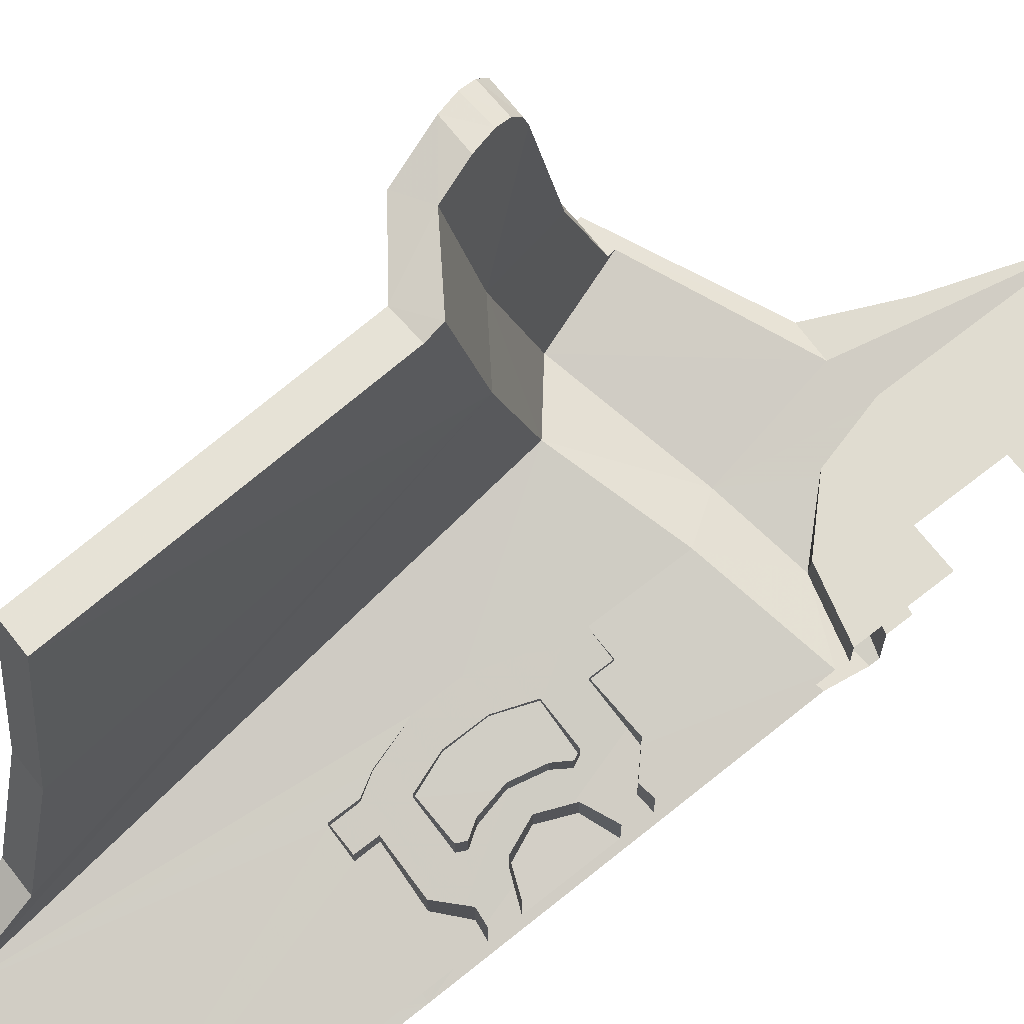
<metadata>
{"format":"obj","ext":"obj","renderer":"f3d","projection":"perspective","resolution":1024,"background":"white","views":[{"elev":69.6,"azim":-128.1,"up":"+Z"}]}
</metadata>
<code>
v 0.1591 -0.1591 -1
v 0 -0.225 -1
v 0 -0.225 -1.124
v 0.1591 -0.1591 -1.124
v 0.225 0 -1
v 0.1591 -0.1591 -1
v 0.1591 -0.1591 -1.124
v 0.225 0 -1.124
v 0.1591 0.1591 -1
v 0.225 0 -1
v 0.225 0 -1.124
v 0.1591 0.1591 -1.124
v 0 0.225 -1
v 0.1591 0.1591 -1
v 0.1591 0.1591 -1.124
v 0 0.225 -1.124
v 0.1591 -0.1591 -1.127
v 0.1591 -0.1591 -1.124
v 0 -0.225 -1.124
v 0.1591 -0.1591 -1.127
v 0.225 0 -1.135
v 0.225 0 -1.124
v 0.1591 -0.1591 -1.124
v 0.225 0 -1.135
v 0.1591 0.1591 -1.143
v 0.1591 0.1591 -1.124
v 0.225 0 -1.124
v 0.1591 0.1591 -1.143
v 0 0.225 -1.146
v 0 0.225 -1.124
v 0.1591 0.1591 -1.124
v 0.1591 0.1591 -1.143
v 0.225 0 -1.135
v 0.1591 0.1591 -1.159
v 0 0.225 -1.146
v 0.1591 0.1591 -1.143
v 0.1591 0.1591 -1.159
v 0 0.225 -1.201
v 0.1591 -0.1591 -1.127
v 0.225 0 -1.135
v 0.1591 -0.1591 -1.143
v 0 -0.225 -1.124
v 0.1591 -0.1591 -1.127
v 0.1591 -0.1591 -1.143
v 0 -0.225 -1.179
v 0 0 -1.19
v 0 0.225 -1.201
v 0.1591 0.1591 -1.159
v 0 0 -1.19
v 0.1591 0.1591 -1.159
v 0.225 0 -1.135
v 0 0 -1.19
v 0.225 0 -1.135
v 0.1591 -0.1591 -1.143
v 0 0 -1.19
v 0.1591 -0.1591 -1.143
v 0 -0.225 -1.179
v 0.619 -3.363 -1
v 0.6653 -3.258 -1
v 0.225 -3.225 -1
v 0 -3.225 -1
v 0.225 -3 -1
v 0.225 -3.225 -1
v 0.6653 -3.258 -1
v 0.7 -2.982 -1
v 0.7 -2.982 -1
v 0.225 -2.775 -1
v 0.225 -3 -1
v 0.225 -2.225 -1
v 0.225 -2.775 -1
v 0.7 -2.982 -1
v 0.7 -2 -1
v 0 -2.225 -1
v 0 -2.775 -1
v 0.225 -2.775 -1
v 0.225 -2.225 -1
v 0.225 -2.225 -1
v 0.7 -2 -1
v 0.225 -2 -1
v 0.225 -2 -1
v 0.7 -2 -1
v 0.6061 -1.65 -1
v 0.225 -1.775 -1
v 0.225 -1.775 -1
v 0.3502 -1.394 -1
v 0 -1.3 -1
v 0 -1.775 -1
v 0.3502 -1.394 -1
v 0.225 -1.775 -1
v 0.6061 -1.65 -1
v 0.3502 -1.394 -1
v 0.3645 -1.402 -1.184
v 0 -1.3 -1.166
v 0.3502 -1.394 -1
v 0 -1.3 -1.166
v 0 -1.3 -1
v 0.6109 -1.658 -1.103
v 0.3645 -1.402 -1.184
v 0.3502 -1.394 -1
v 0.6061 -1.65 -1
v 0.6109 -1.658 -1.103
v 0.3502 -1.394 -1
v 0.6109 -1.658 -1.103
v 0.6061 -1.65 -1
v 0.7 -2 -1
v 0.7 -2 -1.058
v 0.6109 -1.658 -1.103
v 0.7 -2 -1
v 0.7 -2.982 -1
v 0.7 -2 -1.058
v 0.7 -2 -1
v 0.7 -2.982 -1
v 0.6653 -3.258 -1
v 0.7722 -2.807 -1
v 1.115 -1.947 -1
v 0.9239 -1.941 -1
v 0.8126 -2.451 -1
v 0.9224 -2.369 -1
v 0.7 -2.982 -1
v 0.7722 -2.807 -1
v 0.9224 -2.369 -1
v 0.8126 -2.451 -1
v 0.8126 -2.451 -1
v 0.7 -2 -1.058
v 0.7 -2.982 -1
v 0.9239 -1.941 -1
v 0.8124 -1.305 -1.07
v 0.7 -2 -1.058
v 0.8126 -2.451 -1
v 1.115 -1.947 -1.128
v 1.863 -1.532 -0.9375
v 1.875 -1.525 -0.7931
v 1.115 -1.947 -1
v 1.696 -1.546 -0.8032
v 0.9239 -1.941 -1
v 1.115 -1.947 -1
v 1.115 -1.947 -1.128
v 1.115 -1.947 -1
v 0.9224 -2.369 -1
v 0.9276 -2.356 -1.156
v 0.9276 -2.356 -1.156
v 0.9224 -2.369 -1
v 0.7722 -2.807 -1
v 0.7761 -2.794 -1.172
v 0.6653 -3.258 -1
v 0.6653 -3.258 -1.176
v 0.7761 -2.794 -1.172
v 0.7722 -2.807 -1
v 0.619 -3.363 -1
v 0.6147 -3.364 -1.184
v 0.6653 -3.258 -1.176
v 0.619 -3.363 -1
v 0.6653 -3.258 -1.176
v 0.6653 -3.258 -1
v 0 -3.225 -1
v 0.4195 -3.462 -1
v 0.5311 -3.436 -1
v 0.619 -3.363 -1
v 0.5311 -3.436 -1
v 0.525 -3.439 -1.175
v 0.6147 -3.364 -1.184
v 0.619 -3.363 -1
v 0.525 -3.439 -1.175
v 0.5311 -3.436 -1
v 0.4195 -3.462 -1
v 0.4195 -3.462 -1.175
v 0.3696 -1.847 -1.175
v 0.462 -1.764 -1.175
v 0.525 -2 -1.175
v 0.4 -2 -1.175
v 0.525 -3.439 -1.175
v 0.525 -2 -1.175
v 0.525 -2.389 -1.265
v 0.525 -3.439 -1.205
v 0.525 -3.439 -1.205
v 0.6147 -3.364 -1.184
v 0.525 -3.439 -1.175
v 0.525 -2 -1.175
v 0.462 -1.764 -1.175
v 0.4636 -1.768 -1.318
v 0.525 -2 -1.288
v 0.525 -2 -1.288
v 0.525 -2.389 -1.265
v 0.525 -2 -1.175
v 0.462 -1.764 -1.175
v 0.2356 -1.538 -1.175
v 0.238 -1.539 -1.39
v 0.4636 -1.768 -1.318
v 0.2356 -1.538 -1.175
v 0 -1.475 -1.175
v 0 -1.475 -1.453
v 0.238 -1.539 -1.39
v 0 -1.3 -1.166
v 0.3645 -1.402 -1.184
v 0 -1.226 -1.119
v 0.6442 -1.067 -0.9538
v 0 -1.226 -1.119
v 0.3645 -1.402 -1.184
v 0.6442 -1.067 -0.9538
v 0.3645 -1.402 -1.184
v 0.8124 -1.305 -1.07
v 0.238 -1.539 -1.39
v 0 -1.475 -1.453
v 0 -1.427 -1.456
v 0.5753 -1.325 -1.314
v 0.5753 -1.325 -1.314
v 0 -1.427 -1.456
v 0 -1.189 -1.304
v 0.4832 -1.084 -1.184
v 0.5753 -1.325 -1.314
v 0 -1.189 -1.304
v 0.9567 -0.947 -1.054
v 0.4832 -1.084 -1.184
v 0 0.6533 -1.449
v 1.288 0.5486 -1.064
v 0 0.6533 -1.449
v 0.4832 -1.084 -1.184
v 0 -1.189 -1.304
v 0.9071 2.112 -1.244
v 1.288 0.5486 -1.064
v 0 0.6533 -1.449
v 0.6294 2.277 -1.329
v 0 2.5 -1.515
v 0 2.5 -1.384
v 0.308 2.414 -1.326
v 0.3261 2.408 -1.42
v 0 2.422 -1.331
v 0.308 2.414 -1.326
v 0 2.5 -1.384
v 1.263 -0.6354 -0.0019
v 1.023 1.588 -0.7944
v 0.9794 1.97 -1.037
v 1.26 -0.854 -0.7763
v 1.198 1.588 -0.7944
v 1.162 1.913 -1
v 0.9794 1.97 -1.037
v 1.023 1.588 -0.7944
v 0.9794 1.97 -1.037
v 1.162 1.913 -1
v 0.8943 2.12 -1.134
v 0.6079 2.287 -1.243
v 0.308 2.414 -1.326
v 0 2.422 -1.331
v 0.9794 1.97 -1.037
v 0.8943 2.12 -1.134
v 0.6079 2.287 -1.243
v 0.9794 1.97 -1.037
v 0.6294 2.277 -1.329
v 0.3261 2.408 -1.42
v 0.308 2.414 -1.326
v 0.6079 2.287 -1.243
v 0.6294 2.277 -1.329
v 0.308 2.414 -1.326
v 0.6079 2.287 -1.243
v 0.8943 2.12 -1.134
v 0.9071 2.112 -1.244
v 0.9071 2.112 -1.244
v 0.6294 2.277 -1.329
v 0.6079 2.287 -1.243
v 0.9071 2.112 -1.244
v 0.8943 2.12 -1.134
v 1.162 1.913 -1
v 1.157 1.918 -1.164
v 1.023 1.588 -0.7944
v 1.069 1.395 -0.01645
v 1.245 1.395 -0.0173
v 1.198 1.588 -0.7944
v 1.198 1.588 -0.7944
v 1.288 0.5486 -1.064
v 1.157 1.918 -1.164
v 1.162 1.913 -1
v 0.9071 2.112 -1.244
v 1.157 1.918 -1.164
v 1.288 0.5486 -1.064
v 1.288 0.5486 -1.064
v 1.417 -0.7789 -0.9147
v 0.9567 -0.947 -1.054
v 0.9567 -0.947 -1.054
v 1.143 -1.196 -1.167
v 0.5753 -1.325 -1.314
v 0.5753 -1.325 -1.314
v 0.4832 -1.084 -1.184
v 0.9567 -0.947 -1.054
v 1.417 -0.7789 -0.9147
v 1.702 -1.039 -1.014
v 1.143 -1.196 -1.167
v 1.417 -0.7789 -0.9147
v 1.143 -1.196 -1.167
v 0.9567 -0.947 -1.054
v 1.416 -0.6899 -0.6395
v 1.703 -0.9316 -0.6867
v 1.702 -1.039 -1.014
v 1.417 -0.7789 -0.9147
v 0.525 -2.389 -1.265
v 0.5753 -1.325 -1.314
v 1.143 -1.196 -1.167
v 0.9276 -2.356 -1.156
v 0.5753 -1.325 -1.314
v 0.4636 -1.768 -1.318
v 0.238 -1.539 -1.39
v 0.5753 -1.325 -1.314
v 0.525 -2 -1.288
v 0.4636 -1.768 -1.318
v 0.5753 -1.325 -1.314
v 0.525 -2.389 -1.265
v 0.525 -2 -1.288
v 1.115 -1.947 -1.128
v 1.143 -1.196 -1.167
v 1.702 -1.039 -1.014
v 1.863 -1.532 -0.9375
v 1.143 -1.196 -1.167
v 1.115 -1.947 -1.128
v 0.9276 -2.356 -1.156
v 0.525 -2.389 -1.265
v 0.9276 -2.356 -1.156
v 0.7761 -2.794 -1.172
v 1.702 -1.039 -1.014
v 1.868 -1.5 -0.7805
v 1.875 -1.525 -0.7931
v 1.863 -1.532 -0.9375
v 0.7761 -2.794 -1.172
v 0.6147 -3.364 -1.184
v 0.525 -3.439 -1.205
v 0.525 -2.389 -1.265
v 0.6147 -3.364 -1.184
v 0.7761 -2.794 -1.172
v 0.6653 -3.258 -1.176
v 1.551 -1.097 -0.8655
v 0.8124 -1.305 -1.07
v 0.9239 -1.941 -1
v 1.696 -1.546 -0.8032
v 1.868 -1.5 -0.7805
v 1.684 -1.5 -0.7805
v 1.696 -1.546 -0.8032
v 1.115 -1.947 -1
v 1.875 -1.525 -0.7931
v 1.868 -1.5 -0.7805
v 1.696 -1.546 -0.8032
v 1.684 -1.5 -0.7805
v 1.551 -1.097 -0.8655
v 1.696 -1.546 -0.8032
v 1.868 -1.5 -0.7805
v 1.872 -1.273 -0.055
v 1.686 -1.288 -0.1172
v 1.686 -1.288 -0.1172
v 1.684 -1.5 -0.7805
v 1.868 -1.5 -0.7805
v 0.7 -2 -1.058
v 0.8124 -1.305 -1.07
v 0.6109 -1.658 -1.103
v 0.6109 -1.658 -1.103
v 0.8124 -1.305 -1.07
v 0.3645 -1.402 -1.184
v 0.8124 -1.305 -1.07
v 1.551 -1.097 -0.8655
v 1.26 -0.854 -0.7763
v 0.6442 -1.067 -0.9538
v 0.8124 -1.305 -1.07
v 1.26 -0.854 -0.7763
v 1.684 -1.5 -0.7805
v 1.686 -1.288 -0.1172
v 1.569 -0.8482 0.0114
v 1.551 -1.097 -0.8655
v 1.569 -0.8482 0.0114
v 1.686 -1.288 -0.1172
v 1.733 -1.16 0.6576
v 1.617 -0.6927 0.84
v 1.569 -0.8482 0.0114
v 1.711 -1.004 0.8685
v 1.677 -0.8805 0.8831
v 1.728 -1.082 0.819
v 1.711 -1.004 0.8685
v 1.569 -0.8482 0.0114
v 1.733 -1.16 0.6576
v 1.735 -1.136 0.7453
v 1.728 -1.082 0.819
v 1.569 -0.8482 0.0114
v 1.617 -0.6927 0.84
v 1.677 -0.8805 0.8831
v 1.86 -0.8804 0.8831
v 1.772 -0.6043 0.8189
v 1.86 -0.8804 0.8831
v 1.677 -0.8805 0.8831
v 1.711 -1.004 0.8685
v 1.891 -0.9898 0.8716
v 1.91 -1.076 0.8211
v 1.891 -0.9898 0.8716
v 1.728 -1.082 0.819
v 1.891 -0.9898 0.8716
v 1.711 -1.004 0.8685
v 1.728 -1.082 0.819
v 1.916 -1.136 0.7453
v 1.91 -1.076 0.8211
v 1.735 -1.136 0.7453
v 1.91 -1.076 0.8211
v 1.728 -1.082 0.819
v 1.735 -1.136 0.7453
v 1.733 -1.16 0.6576
v 1.916 -1.16 0.6576
v 1.916 -1.136 0.7453
v 1.735 -1.136 0.7453
v 1.686 -1.288 -0.1172
v 1.872 -1.273 -0.055
v 1.733 -1.16 0.6576
v 1.916 -1.16 0.6576
v 1.733 -1.16 0.6576
v 1.872 -1.273 -0.055
v 1.731 -0.707 0.1956
v 1.772 -0.6043 0.8189
v 1.916 -1.16 0.6576
v 1.872 -1.273 -0.055
v 1.916 -1.136 0.7453
v 1.916 -1.16 0.6576
v 1.772 -0.6043 0.8189
v 1.868 -1.5 -0.7805
v 1.702 -1.039 -1.014
v 1.703 -0.9316 -0.6867
v 1.872 -1.273 -0.055
v 1.916 -1.136 0.7453
v 1.772 -0.6043 0.8189
v 1.91 -1.076 0.8211
v 1.86 -0.8804 0.8831
v 1.891 -0.9898 0.8716
v 1.91 -1.076 0.8211
v 1.772 -0.6043 0.8189
v 1.286 -0.3781 0.7669
v 1.298 -0.4746 0.7887
v 1.462 -0.3667 0.7687
v 1.462 -0.3667 0.7687
v 1.298 -0.4746 0.7887
v 1.617 -0.6927 0.84
v 1.617 -0.6927 0.84
v 1.298 -0.4746 0.7887
v 1.263 -0.6354 -0.0019
v 1.569 -0.8482 0.0114
v 1.263 -0.6354 -0.0019
v 1.298 -0.4746 0.7887
v 1.286 -0.3781 0.7669
v 1.462 -0.3667 0.7687
v 1.31 1.262 0.9863
v 1.134 1.262 0.9863
v 1.286 -0.3781 0.7669
v 1.434 -0.4718 0.1983
v 1.462 -0.3667 0.7687
v 1.772 -0.6043 0.8189
v 1.731 -0.707 0.1956
v 1.617 -0.6927 0.84
v 1.772 -0.6043 0.8189
v 1.462 -0.3667 0.7687
v 1.551 -1.097 -0.8655
v 1.569 -0.8482 0.0114
v 1.26 -0.854 -0.7763
v 1.26 -0.854 -0.7763
v 1.569 -0.8482 0.0114
v 1.263 -0.6354 -0.0019
v 1.069 1.395 -0.01645
v 1.134 1.262 0.9863
v 1.31 1.262 0.9863
v 1.245 1.395 -0.0173
v 1.023 1.588 -0.7944
v 1.263 -0.6354 -0.0019
v 1.069 1.395 -0.01645
v 1.263 -0.6354 -0.0019
v 1.286 -0.3781 0.7669
v 1.134 1.262 0.9863
v 1.069 1.395 -0.01645
v 1.417 -0.7789 -0.9147
v 1.288 0.5486 -1.064
v 1.416 -0.6899 -0.6395
v 1.245 1.395 -0.0173
v 1.31 1.262 0.9863
v 1.462 -0.3667 0.7687
v 1.434 -0.4718 0.1983
v 1.434 -0.4718 0.1983
v 1.288 0.5486 -1.064
v 1.198 1.588 -0.7944
v 1.245 1.395 -0.0173
v 1.424 -0.5363 -0.083
v 1.288 0.5486 -1.064
v 1.434 -0.4718 0.1983
v 1.416 -0.6899 -0.6395
v 1.288 0.5486 -1.064
v 1.424 -0.5363 -0.083
v 1.703 -0.9316 -0.6867
v 1.416 -0.6899 -0.6395
v 1.424 -0.5363 -0.083
v 1.712 -0.8042 -0.2341
v 1.434 -0.4718 0.1983
v 1.731 -0.707 0.1956
v 1.712 -0.8042 -0.2341
v 1.424 -0.5363 -0.083
v 1.712 -0.8042 -0.2341
v 1.872 -1.273 -0.055
v 1.703 -0.9316 -0.6867
v 1.872 -1.273 -0.055
v 1.712 -0.8042 -0.2341
v 1.731 -0.707 0.1956
v 0.1531 -1.63 -1.175
v 0 -1.6 -1.175
v 0 -1.475 -1.175
v 0.2356 -1.538 -1.175
v 0.2828 -1.717 -1.175
v 0.2356 -1.538 -1.175
v 0.462 -1.764 -1.175
v 0.3696 -1.847 -1.175
v 0.1531 -1.63 -1.175
v 0.2356 -1.538 -1.175
v 0.2828 -1.717 -1.175
v 0.6294 2.277 -1.329
v 0 0.6533 -1.449
v 0 2.5 -1.515
v 0.3261 2.408 -1.42
v 0.525 -3.439 -1.175
v 0.4 -3 -1.175
v 0.4 -2 -1.175
v 0.525 -2 -1.175
v 0.525 -3.439 -1.175
v 0.3696 -3.153 -1.175
v 0.4 -3 -1.175
v 0.525 -3.439 -1.175
v 0.4195 -3.462 -1.175
v 0.2828 -3.283 -1.175
v 0.3696 -3.153 -1.175
v 0.2828 -3.283 -1.175
v 0.4195 -3.462 -1.175
v 0.1531 -3.37 -1.175
v 0.1531 -3.37 -1.175
v 0.4195 -3.462 -1.175
v 0 -3.4 -1.175
v 0.0849 0.369 -1.189
v 0 0.3787 -1.212
v 0 0.3787 -1
v 0.0849 0.369 -1
v 0.0849 0.369 -1.189
v 0.0849 0.369 -1
v 0.21 0.4859 -1
v 0.21 0.4859 -1.161
v 0.5 0.4756 -1.081
v 0.21 0.4859 -1.161
v 0.21 0.4859 -1
v 0.5 0.4756 -1
v 0.5 0.5913 -1.088
v 0.5 0.4756 -1.081
v 0.5 0.4756 -1
v 0.5 0.5913 -1
v 0.65 0.5913 -1.047
v 0.5 0.5913 -1.088
v 0.5 0.5913 -1
v 0.65 0.5913 -1
v 0.65 0.4484 -1
v 0.65 0.4484 -1.039
v 0.65 0.5913 -1.047
v 0.65 0.5913 -1
v 0.7092 0.3461 -1.017
v 0.65 0.4484 -1.039
v 0.65 0.4484 -1
v 0.7092 0.3461 -1
v 0.5 -0.4756 -1.027
v 0.5 -0.5913 -1.02
v 0.5 -0.5913 -1
v 0.5 -0.4756 -1
v 0.21 -0.4859 -1
v 0.21 -0.4859 -1.104
v 0.5 -0.4756 -1.027
v 0.5 -0.4756 -1
v 0.0849 -0.369 -1
v 0.0849 -0.369 -1.146
v 0.21 -0.4859 -1.104
v 0.21 -0.4859 -1
v 0 -0.3787 -1.168
v 0.0849 -0.369 -1.146
v 0.0849 -0.369 -1
v 0 -0.3787 -1
v 0.5479 -0.288 -1.024
v 0.3113 -0.2842 -1.089
v 0.3113 -0.2842 -1
v 0.5479 -0.288 -1
v 0.3113 -0.2842 -1.089
v 0.2909 -0.2403 -1.097
v 0.2909 -0.2403 -1
v 0.3113 -0.2842 -1
v 0.3392 -0.1638 -1
v 0.2909 -0.2403 -1
v 0.2909 -0.2403 -1.097
v 0.3392 -0.1638 -1.088
v 0.3392 -0.1638 -1.088
v 0.375 0 -1.088
v 0.375 0 -1
v 0.3392 -0.1638 -1
v 0.3392 0.1638 -1
v 0.375 0 -1
v 0.375 0 -1.088
v 0.3392 0.1638 -1.107
v 0.3392 0.1638 -1
v 0.3392 0.1638 -1.107
v 0.2909 0.2403 -1.125
v 0.2909 0.2403 -1
v 0.3113 0.2842 -1
v 0.2909 0.2403 -1
v 0.2909 0.2403 -1.125
v 0.3113 0.2842 -1.122
v 0.3113 0.2842 -1
v 0.3113 0.2842 -1.122
v 0.5479 0.288 -1.057
v 0.5479 0.288 -1
v 0.5479 0.288 -1
v 0.5479 0.288 -1.057
v 0.6138 0.1059 -1.029
v 0.6138 0.1059 -1
v 0.6138 0.1059 -1
v 0.6138 0.1059 -1.029
v 0.6138 -0.1059 -1.017
v 0.6138 -0.1059 -1
v 0.6138 -0.1059 -1
v 0.6138 -0.1059 -1.017
v 0.5479 -0.288 -1.024
v 0.5479 -0.288 -1
v 0.5 -0.5913 -1.02
v 0.65 -0.5913 -1
v 0.5 -0.5913 -1
v 0.7092 0.3461 -1
v 0.7801 0.1156 -1
v 0.7092 0.3461 -1.017
v 0.0849 -0.369 -1.146
v 0 -0.3787 -1.168
v 0 -1.226 -1.119
v 0.21 -0.4859 -1.104
v 0.5 -0.4756 -1.027
v 0.21 -0.4859 -1.104
v 0 -1.226 -1.119
v 0.5 -0.5913 -1.02
v 0.65 -0.5913 -0.9795
v 0.5 -0.5913 -1.02
v 0 -1.226 -1.119
v 0.6442 -1.067 -0.9538
v 0.6442 -1.067 -0.9538
v 1.26 -0.854 -0.7763
v 0.65 -0.5913 -0.9795
v 0.65 -0.5913 -0.9795
v 1.26 -0.854 -0.7763
v 0.65 -0.4484 -0.9876
v 1.26 -0.854 -0.7763
v 0.7092 -0.3461 -0.9775
v 0.65 -0.4484 -0.9876
v 0 2.422 -1.331
v 0 0.3787 -1.212
v 0.0849 0.369 -1.189
v 0.21 0.4859 -1.161
v 0 2.422 -1.331
v 0.21 0.4859 -1.161
v 0.5 0.4756 -1.081
v 0.5 0.5913 -1.088
v 0 2.422 -1.331
v 0.5 0.5913 -1.088
v 0.65 0.5913 -1.047
v 0.9794 1.97 -1.037
v 0.65 0.4484 -1.039
v 0.7092 0.3461 -1.017
v 0.9794 1.97 -1.037
v 0.65 0.5913 -1.047
v 0.7092 0.3461 -1.017
v 0.7801 0.1156 -0.9844
v 0.9794 1.97 -1.037
v 1.26 -0.854 -0.7763
v 0.9794 1.97 -1.037
v 0.7801 0.1156 -0.9844
v 0.7801 -0.1156 -0.9702
v 0.7092 -0.3461 -0.9775
v 1.26 -0.854 -0.7763
v 0.7801 -0.1156 -0.9702
v 0.2909 -0.2403 -1.097
v 0.3113 -0.2842 -1.089
v 0.5479 -0.288 -1.024
v 0.3392 -0.1638 -1.088
v 0.3392 -0.1638 -1.088
v 0.5479 -0.288 -1.024
v 0.6138 -0.1059 -1.017
v 0.375 0 -1.088
v 0.5479 0.288 -1.057
v 0.3113 0.2842 -1.122
v 0.2909 0.2403 -1.125
v 0.3392 0.1638 -1.107
v 0.5479 0.288 -1.057
v 0.3392 0.1638 -1.107
v 0.375 0 -1.088
v 0.6138 0.1059 -1.029
v 0.6138 0.1059 -1.029
v 0.375 0 -1.088
v 0.6138 -0.1059 -1.017
g mesh7411060
f 1 3 2
f 3 1 4
f 5 7 6
f 7 5 8
f 9 11 10
f 11 9 12
f 13 15 14
f 15 13 16
g mesh7411062
f 17 19 18
f 20 22 21
f 22 20 23
f 24 26 25
f 26 24 27
f 28 30 29
f 30 28 31
g mesh7411064
f 32 34 33
f 35 37 36
f 37 35 38
g mesh7411066
f 39 40 41
f 42 43 44
f 44 45 42
g mesh7411069
f 46 48 47
f 49 51 50
f 52 54 53
f 55 57 56
g mesh7411071
f 58 59 60
f 60 61 58
f 62 63 64
f 64 65 62
f 66 67 68
f 69 70 71
f 71 72 69
f 73 74 75
f 75 76 73
f 77 78 79
f 80 81 82
f 82 83 80
f 84 85 86
f 86 87 84
f 88 89 90
f 91 92 93
f 94 95 96
f 97 98 99
f 100 101 102
f 103 104 105
f 106 107 108
f 109 110 111
f 112 113 114
f 115 116 117
f 117 118 115
f 119 120 121
f 121 122 119
f 123 124 125
f 126 127 128
f 128 129 126
f 130 131 132
f 132 133 130
f 134 135 136
f 137 138 139
f 139 140 137
f 141 142 143
f 143 144 141
f 145 146 147
f 147 148 145
f 149 150 151
f 152 153 154
f 155 156 157
f 157 158 155
f 159 160 161
f 161 162 159
f 163 164 165
f 165 166 163
f 167 168 169
f 169 170 167
f 171 172 173
f 173 174 171
f 175 176 177
f 178 179 180
f 180 181 178
f 182 183 184
f 185 186 187
f 187 188 185
f 189 190 191
f 191 192 189
f 193 194 195
f 196 197 198
f 199 200 201
f 202 203 204
f 204 205 202
f 206 207 208
f 209 210 211
f 212 213 214
f 214 215 212
f 216 217 218
f 219 220 221
f 221 222 219
f 223 224 225
f 225 226 223
f 227 228 229
f 230 231 232
f 232 233 230
f 234 235 236
f 236 237 234
f 238 239 240
f 241 242 243
f 243 244 241
f 245 246 247
f 248 249 250
f 251 252 253
f 254 255 256
f 257 258 259
f 260 261 262
f 262 263 260
f 264 265 266
f 266 267 264
f 268 269 270
f 270 271 268
f 272 273 274
f 275 276 277
f 278 279 280
f 281 282 283
f 284 285 286
f 287 288 289
f 290 291 292
f 292 293 290
f 294 295 296
f 296 297 294
f 298 299 300
f 301 302 303
f 304 305 306
f 307 308 309
f 309 310 307
f 311 312 313
f 314 315 316
f 317 318 319
f 319 320 317
f 321 322 323
f 323 324 321
f 325 326 327
f 328 329 330
f 330 331 328
f 332 333 334
f 335 336 337
f 337 338 335
f 339 340 341
f 342 343 344
f 345 346 347
f 348 349 350
f 351 352 353
f 354 355 356
f 357 358 359
f 360 361 362
f 362 363 360
f 364 365 366
f 367 368 369
f 369 370 367
f 371 372 373
f 374 375 376
f 376 377 374
f 378 379 380
f 380 381 378
f 382 383 384
f 384 385 382
f 386 387 388
f 389 390 391
f 392 393 394
f 395 396 397
f 398 399 400
f 400 401 398
f 402 403 404
f 405 406 407
f 408 409 410
f 410 411 408
f 412 413 414
f 415 416 417
f 417 418 415
f 419 420 421
f 422 423 424
f 424 425 422
f 426 427 428
f 429 430 431
f 432 433 434
f 434 435 432
f 436 437 438
f 439 440 441
f 441 442 439
f 443 444 445
f 445 446 443
f 447 448 449
f 450 451 452
f 453 454 455
f 456 457 458
f 458 459 456
f 460 461 462
f 463 464 465
f 465 466 463
f 467 468 469
f 470 471 472
f 472 473 470
f 474 475 476
f 476 477 474
f 478 479 480
f 481 482 483
f 484 485 486
f 486 487 484
f 488 489 490
f 490 491 488
f 492 493 494
f 495 496 497
f 498 499 500
f 500 501 498
f 502 503 504
f 504 505 502
f 506 507 508
f 509 510 511
f 511 512 509
f 513 514 515
f 515 516 513
f 517 518 519
f 520 521 522
f 522 523 520
f 524 525 526
f 527 528 529
g mesh7411072
f 530 531 532
f 532 533 530
f 534 535 536
f 536 537 534
f 538 539 540
f 540 541 538
f 542 543 544
f 544 545 542
f 546 547 548
f 548 549 546
f 550 551 552
f 552 553 550
f 554 555 556
f 556 557 554
f 558 559 560
f 560 561 558
f 562 563 564
f 564 565 562
f 566 567 568
f 568 569 566
f 570 571 572
f 572 573 570
f 574 575 576
f 576 577 574
f 578 579 580
f 580 581 578
f 582 583 584
f 584 585 582
f 586 587 588
f 588 589 586
f 590 591 592
f 592 593 590
f 594 595 596
f 596 597 594
f 598 599 600
f 600 601 598
f 602 603 604
f 604 605 602
f 606 607 608
f 608 609 606
f 610 611 612
f 612 613 610
f 614 615 616
f 616 617 614
f 618 619 620
f 621 622 623
g mesh7411073
f 624 625 626
f 626 627 624
f 628 629 630
f 630 631 628
f 632 633 634
f 634 635 632
f 636 637 638
f 639 640 641
f 642 643 644
f 645 646 647
f 647 648 645
f 649 650 651
f 651 652 649
f 653 654 655
f 655 656 653
f 657 658 659
f 659 660 657
f 661 662 663
f 664 665 666
f 666 667 664
f 668 669 670
f 671 672 673
f 673 674 671
f 675 676 677
f 677 678 675
f 679 680 681
f 681 682 679
f 683 684 685
f 685 686 683
f 687 688 689

</code>
